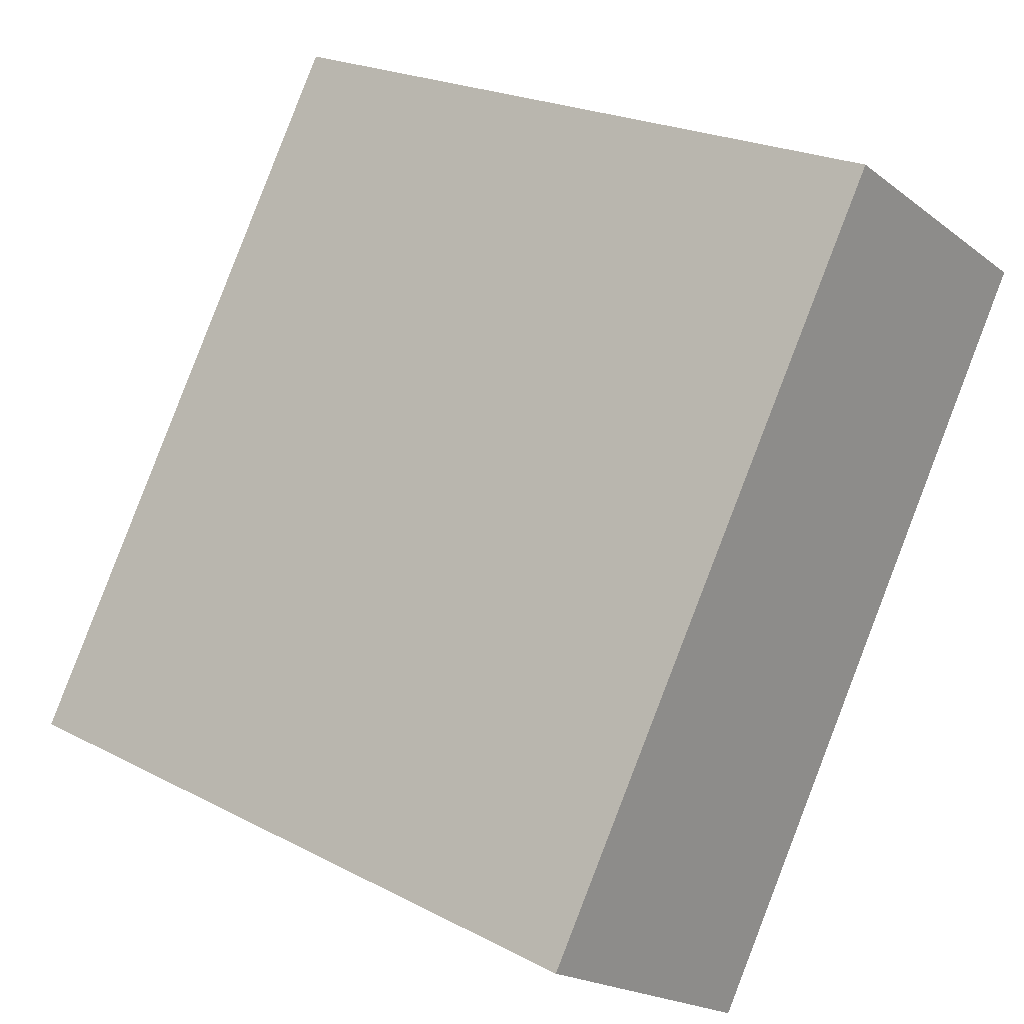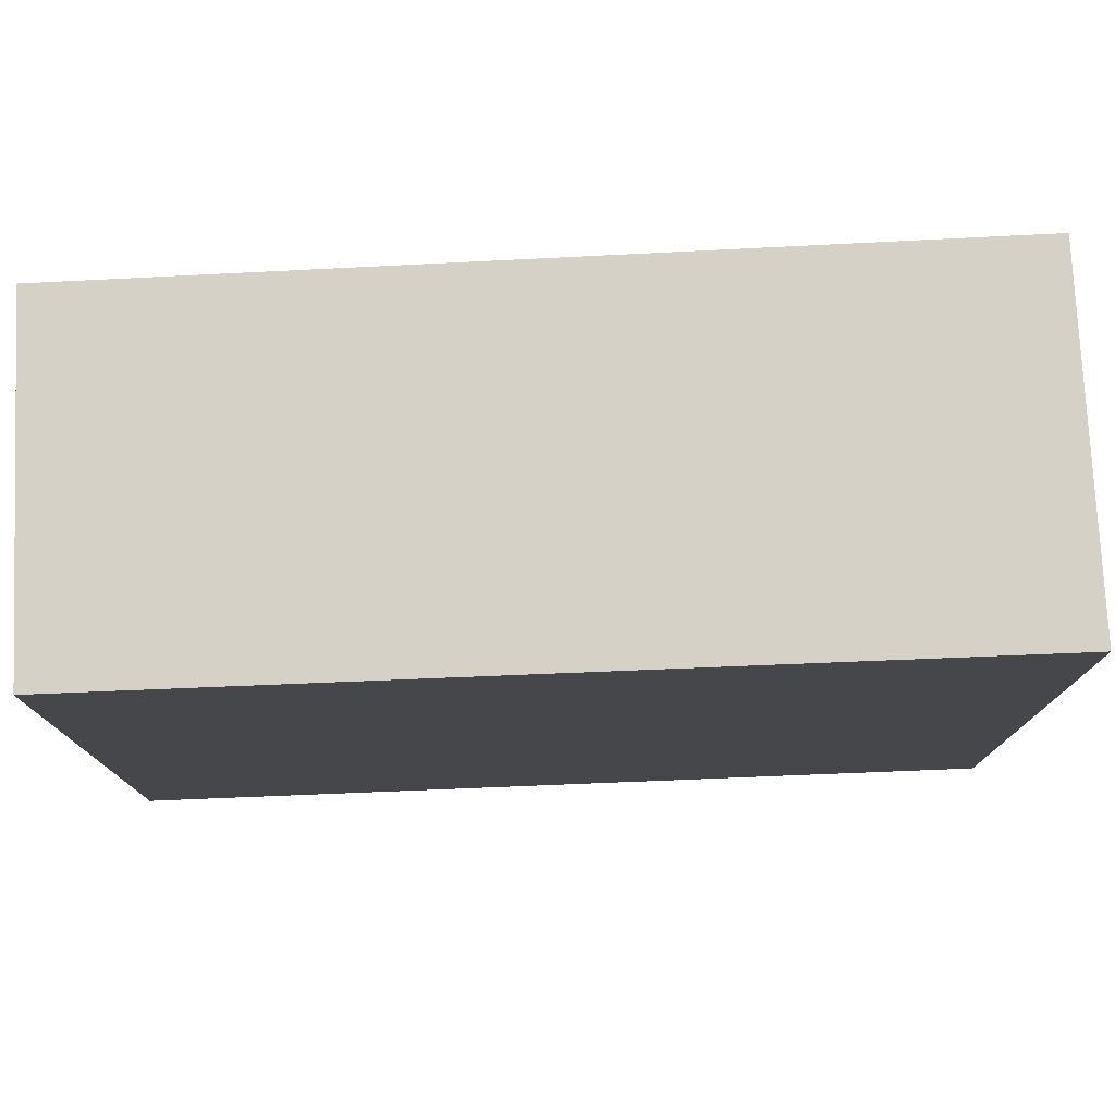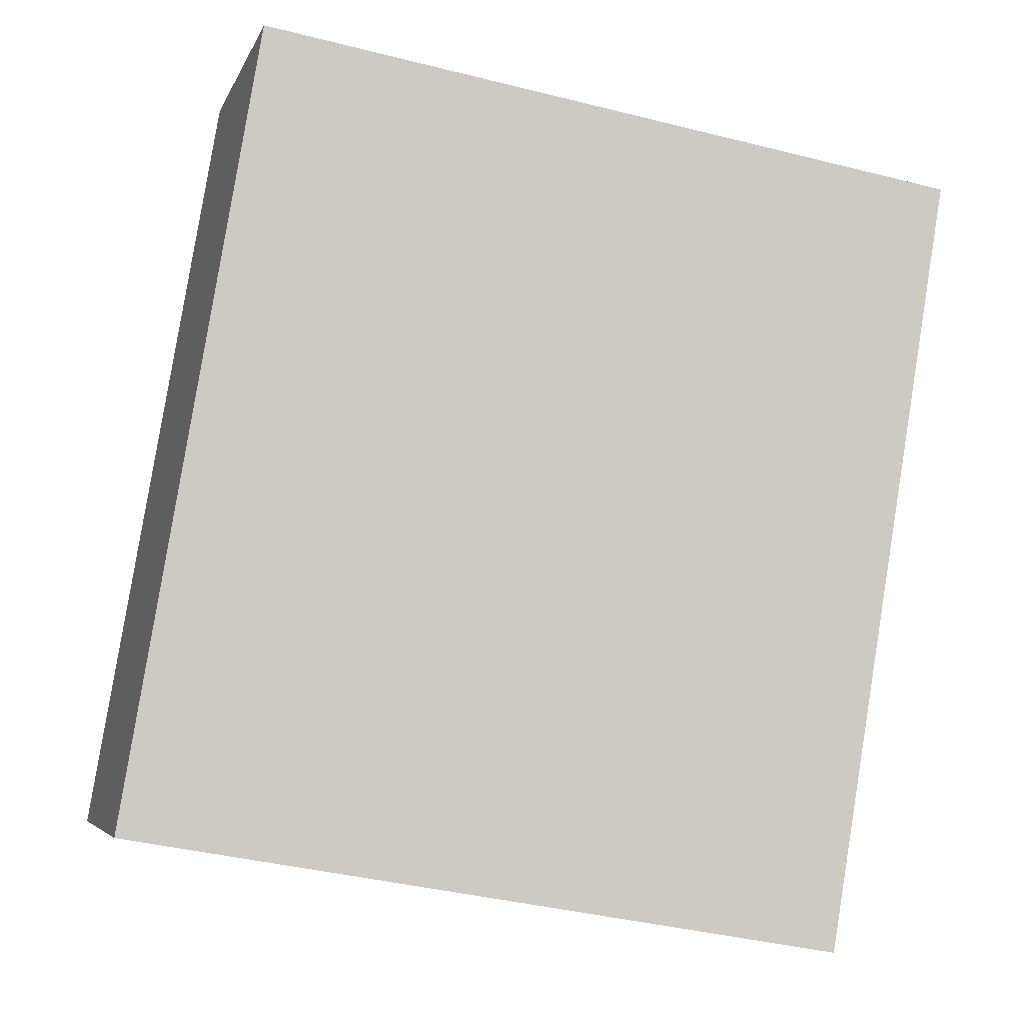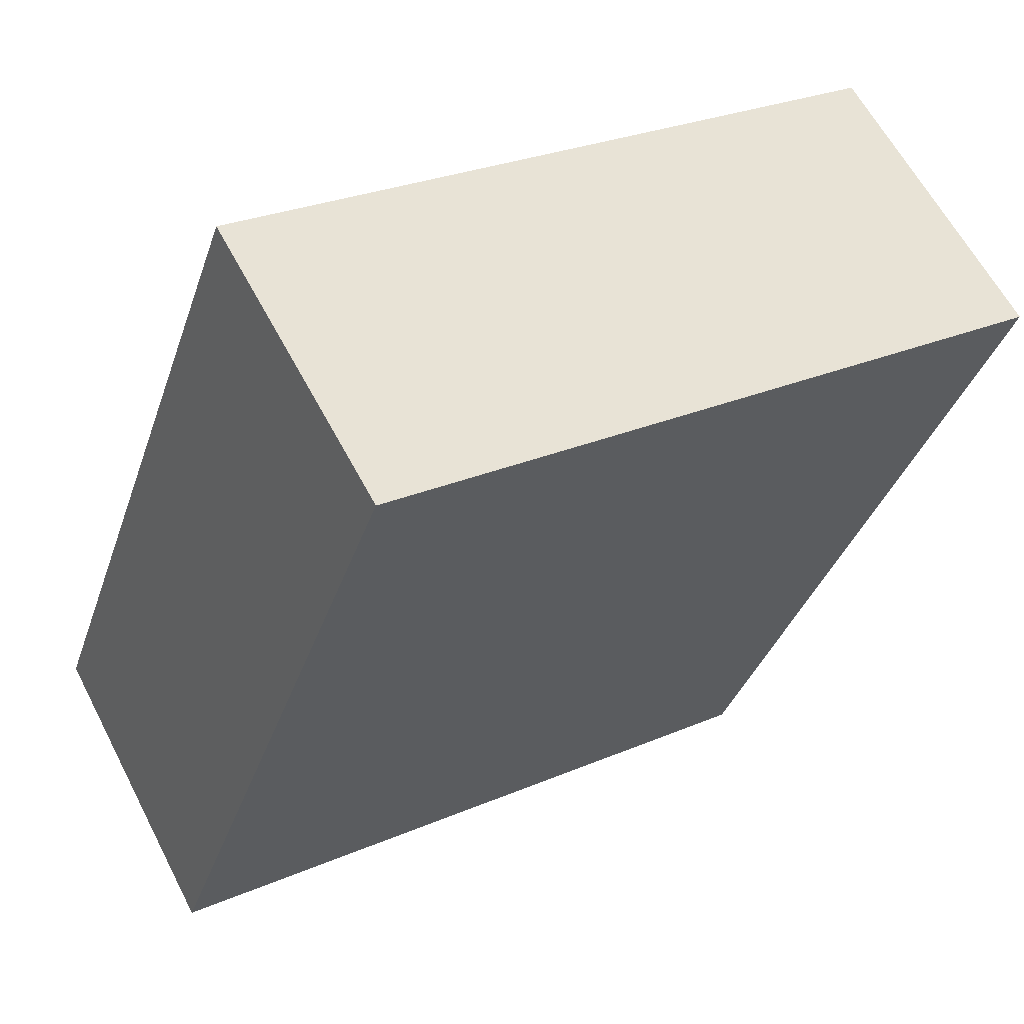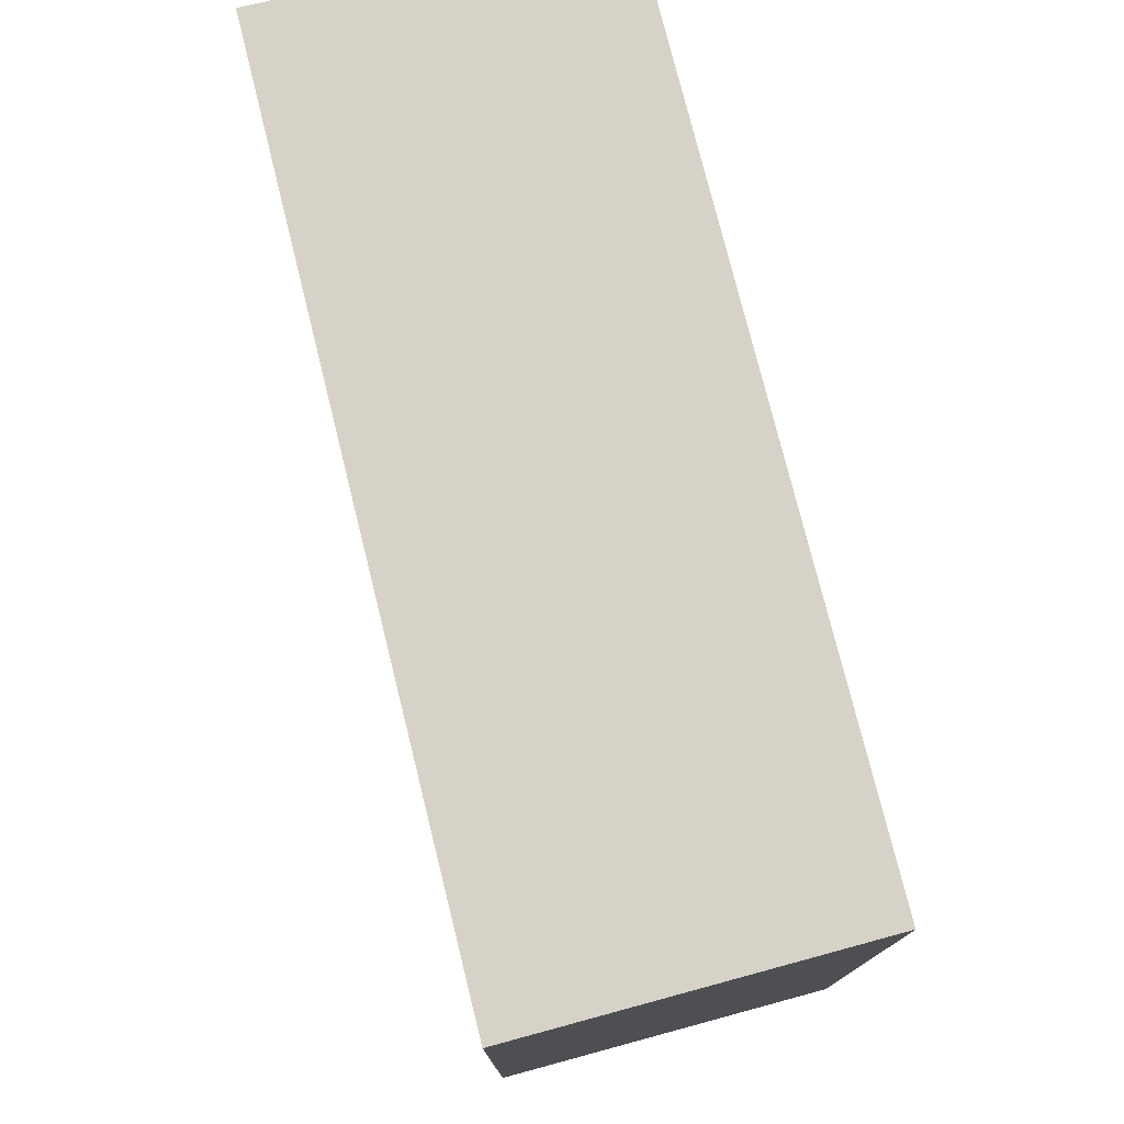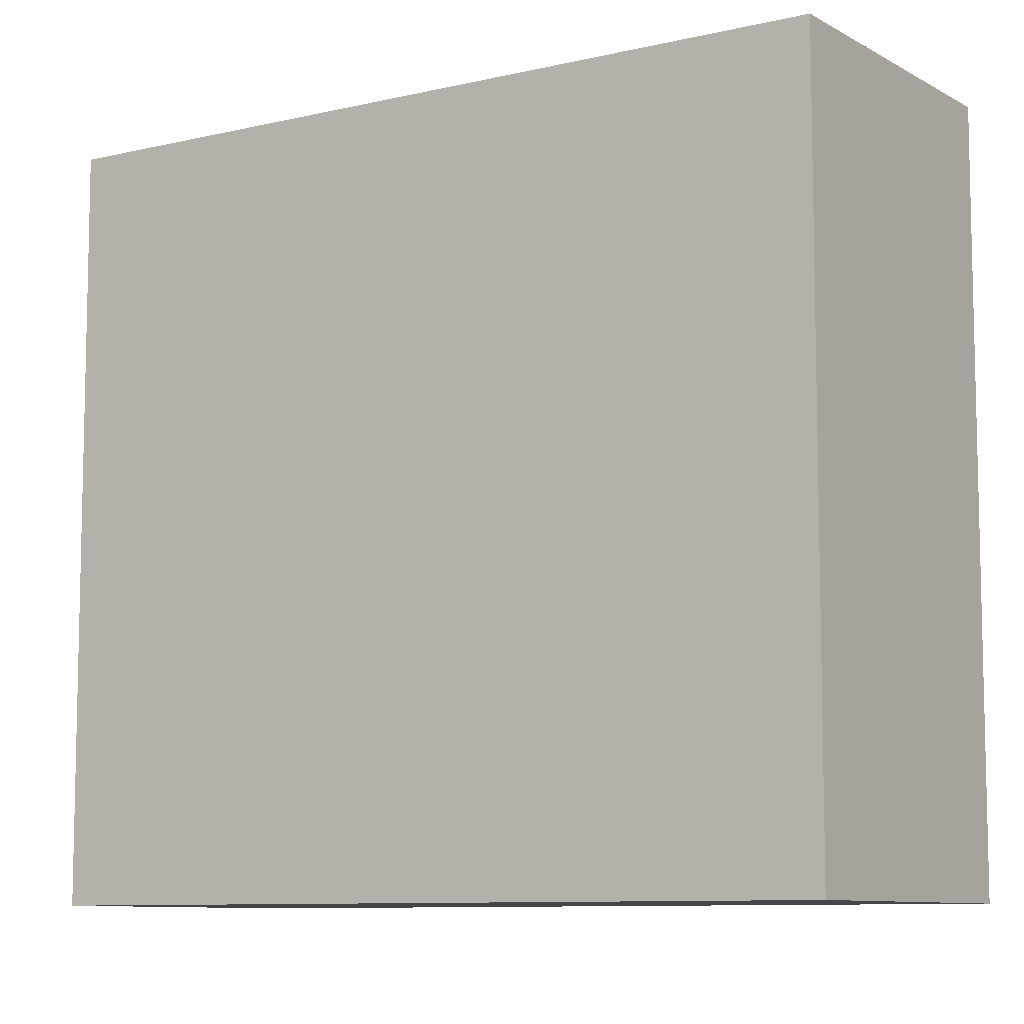
<metadata>
{"format":"obj","ext":"obj","renderer":"f3d","projection":"perspective","resolution":1024,"background":"white","views":[{"elev":22.3,"azim":-48.0,"up":"+Z"},{"elev":79.2,"azim":119.8,"up":"+Y"},{"elev":-39.2,"azim":72.5,"up":"+Z"},{"elev":27.3,"azim":56.4,"up":"+Z"},{"elev":78.5,"azim":-161.7,"up":"+Y"},{"elev":-8.9,"azim":-24.5,"up":"+Y"}]}
</metadata>
<code>
v  0 4.153 2.543e-16
v  2.163 4.153 0.034
v  1.514 4.153 -1.002
v  2.428 4.153 3.787
v  3.939 4.153 2.866
v  3.939 -1.755e-16 2.866
v  1.514 6.135e-17 -1.002
v  2.163 -2.082e-18 0.034
v  0 0 0
v  2.428 -2.319e-16 3.787
g defaultobject
f 1 2 3
f 2 1 4
f 2 4 5
f 6 2 5
f 2 6 3
f 3 6 7
f 7 6 8
f 7 1 3
f 1 7 9
f 9 4 1
f 4 9 10
f 10 5 4
f 5 10 6
f 8 9 7
f 9 8 10
f 10 8 6

</code>
